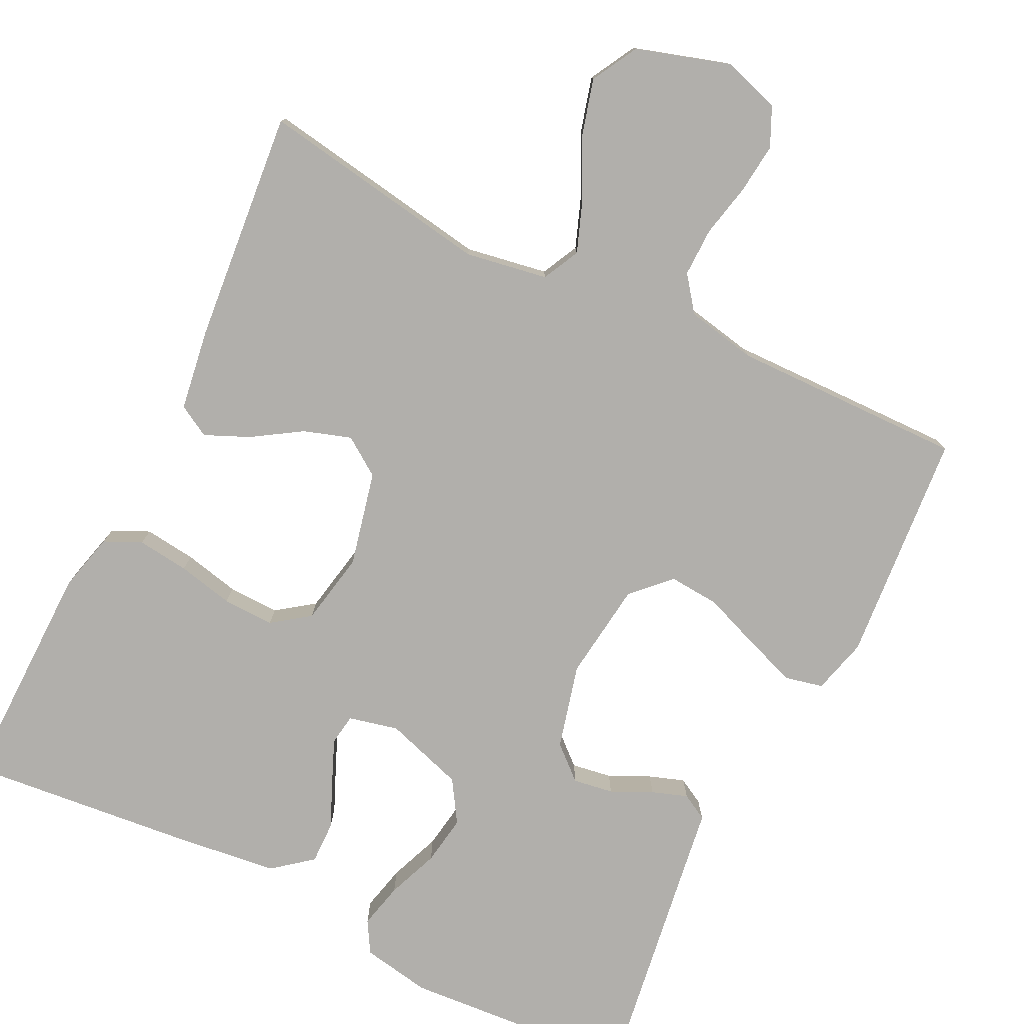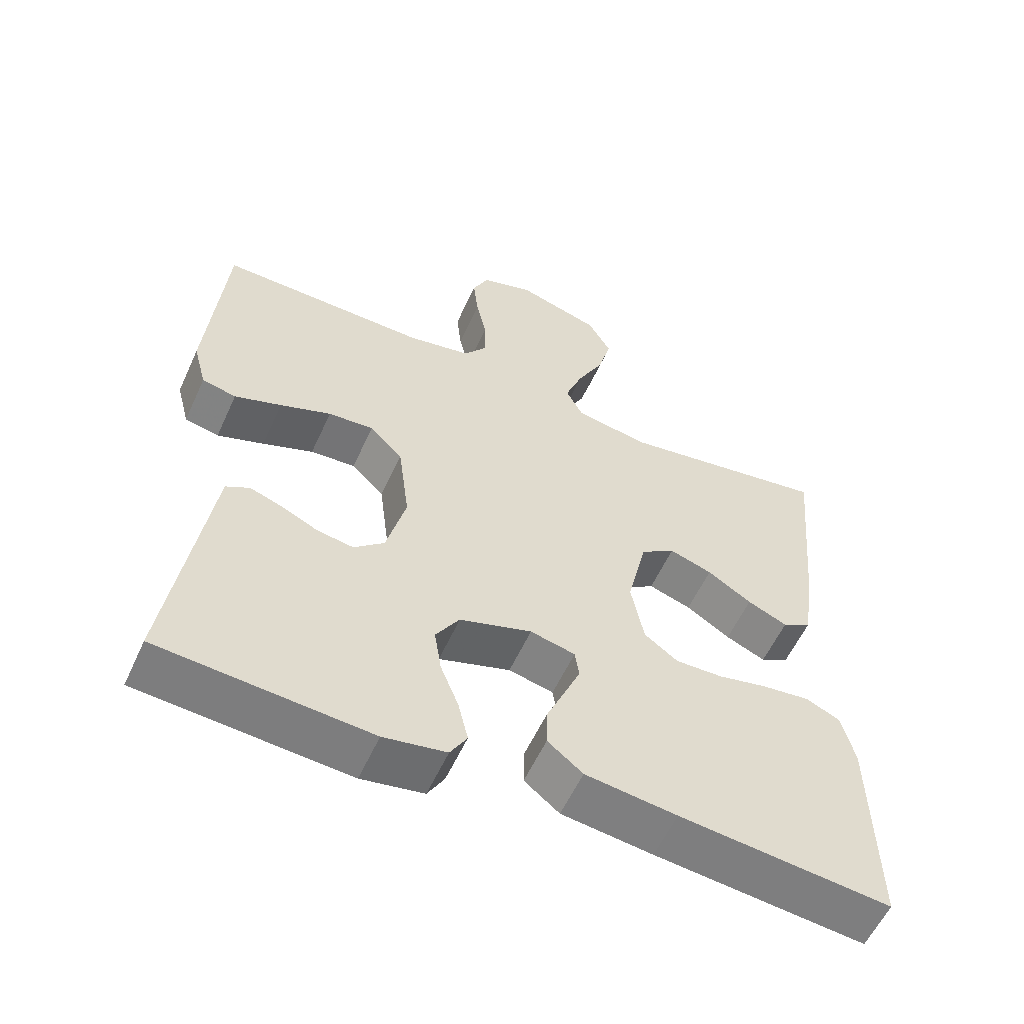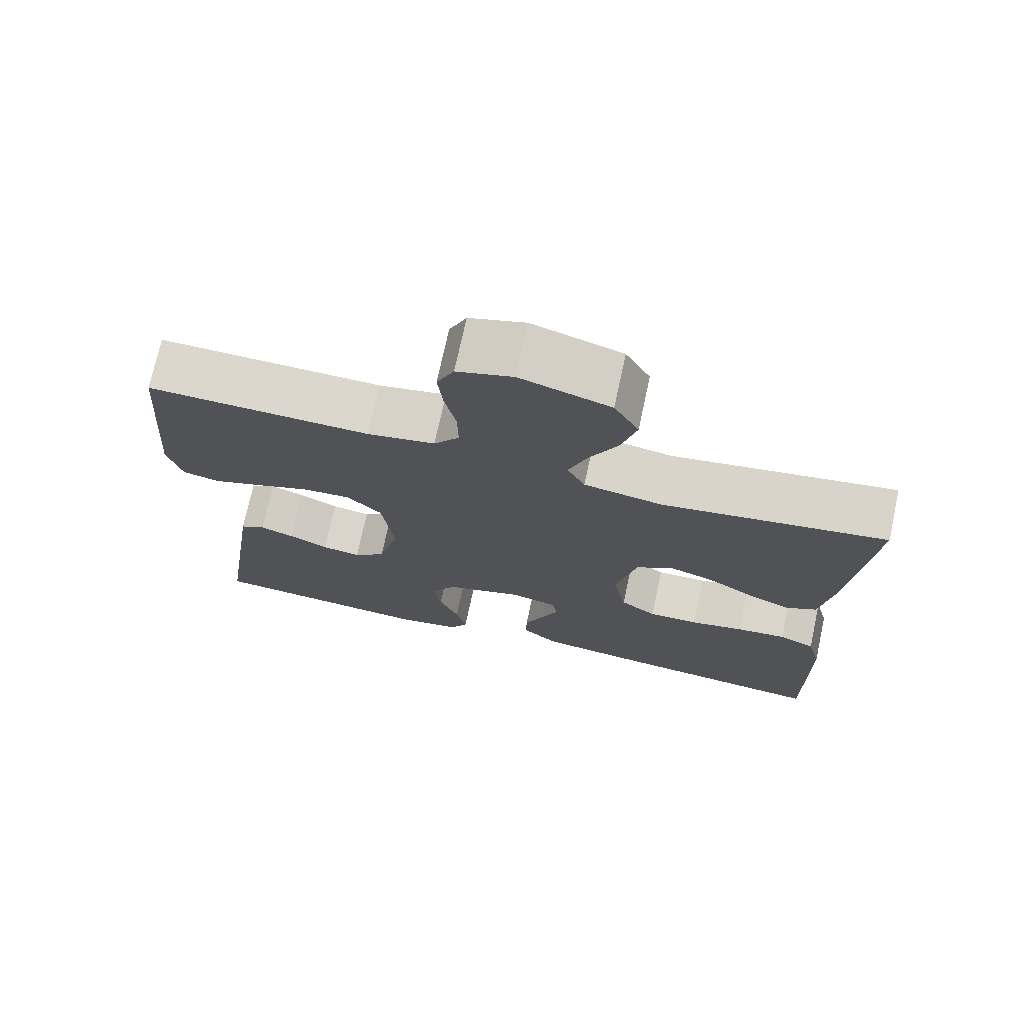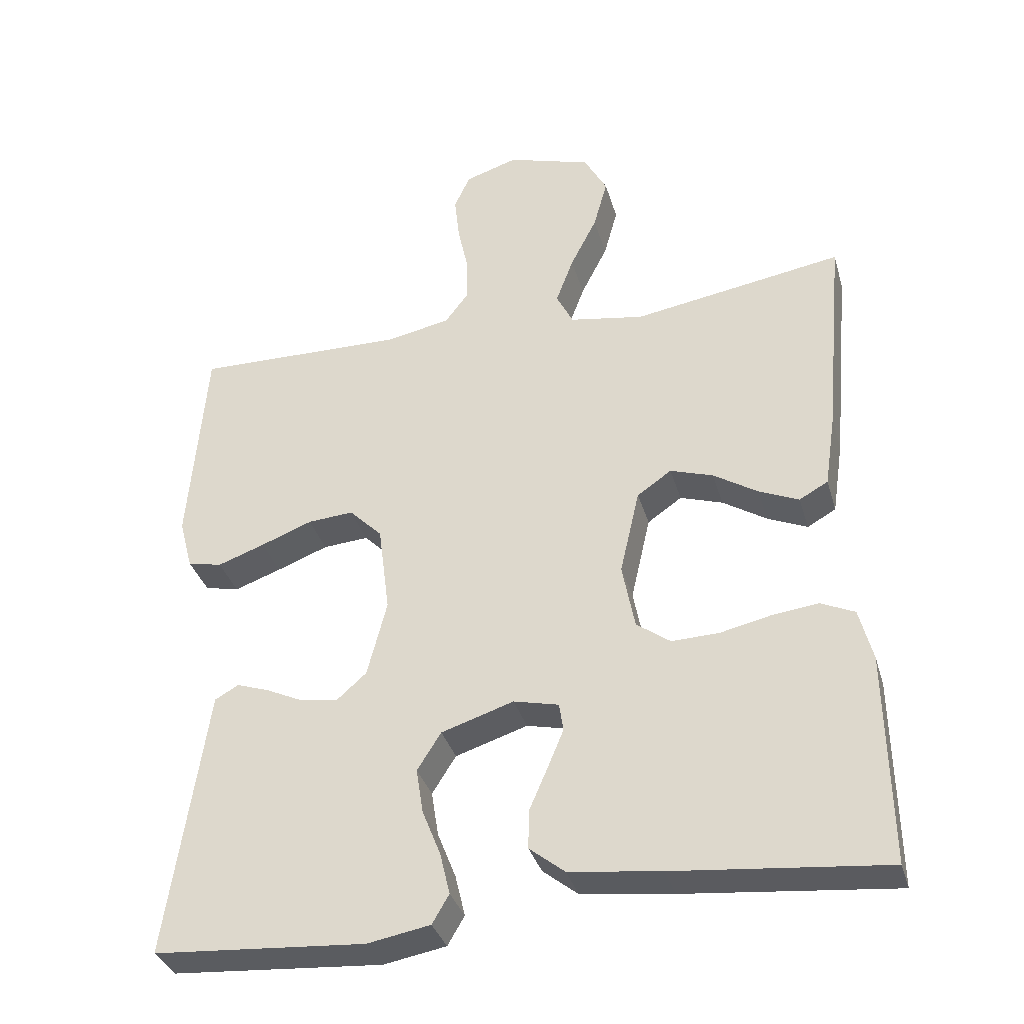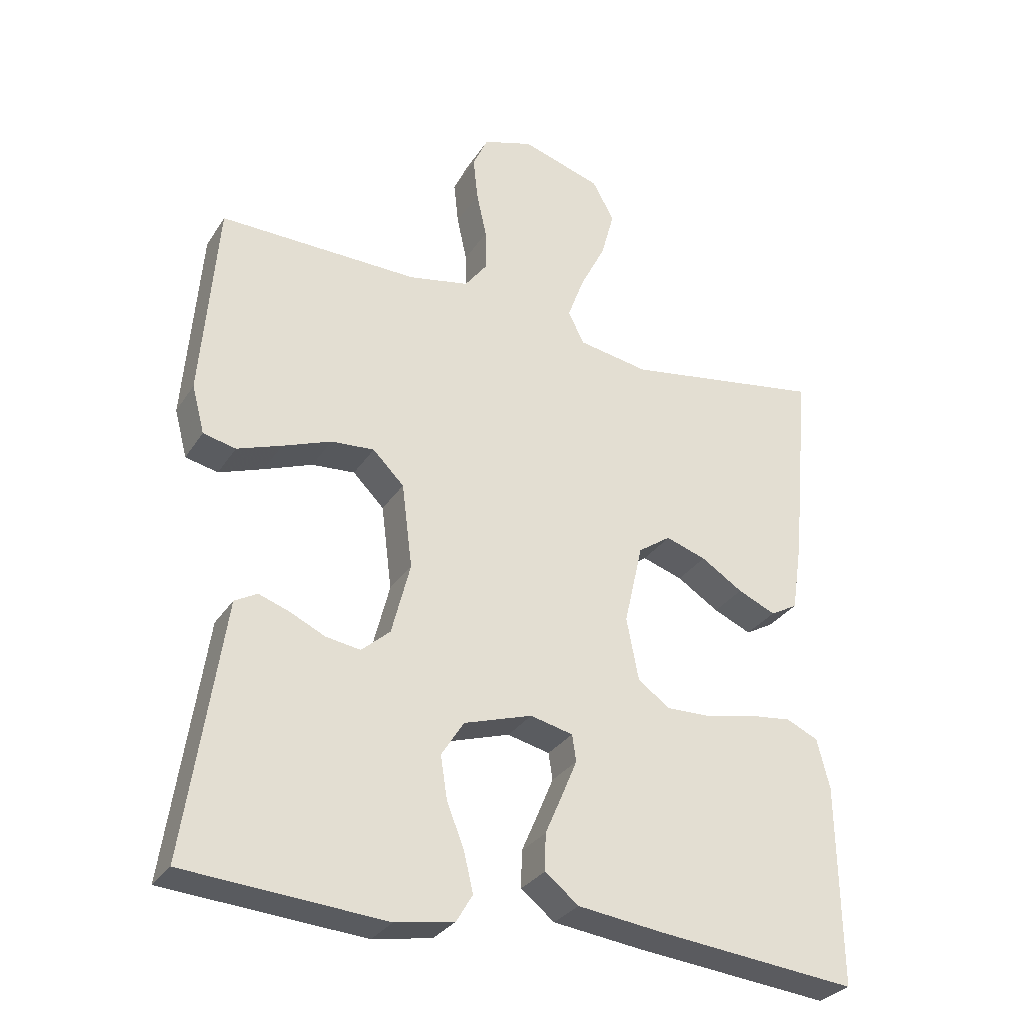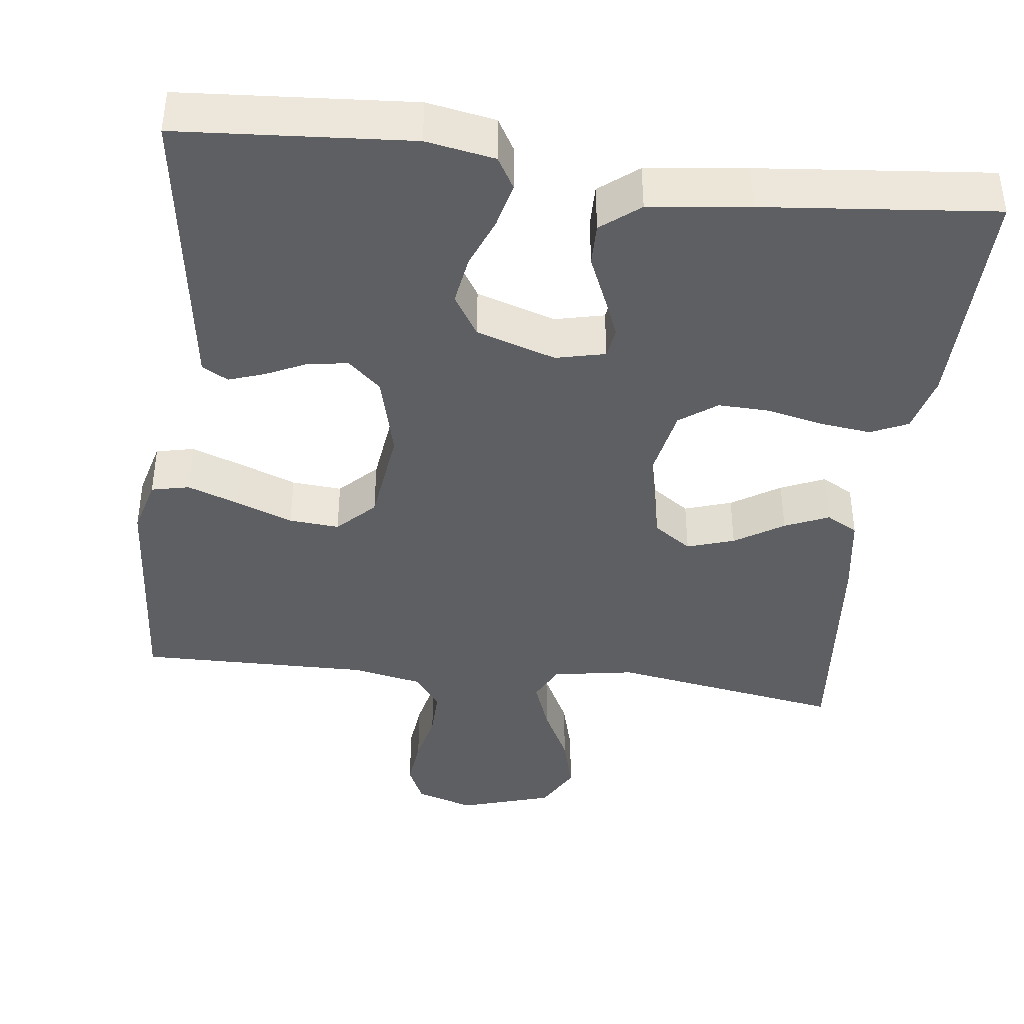
<metadata>
{"format":"obj","ext":"obj","renderer":"f3d","projection":"perspective","resolution":1024,"background":"white","views":[{"elev":-78.1,"azim":-26.2,"up":"+Y"},{"elev":-57.8,"azim":155.6,"up":"+Z"},{"elev":73.3,"azim":-167.8,"up":"+Z"},{"elev":-34.9,"azim":-164.4,"up":"+Z"},{"elev":-30.5,"azim":152.9,"up":"+Z"},{"elev":-41.0,"azim":172.9,"up":"+Y"}]}
</metadata>
<code>
v 0.5 0.07 -0.5
v 0.2 0.07 -0.522
v 0.111 0.07 -0.506
v 0.087 0.07 -0.465
v 0.101 0.07 -0.406
v 0.127 0.07 -0.34
v 0.137 0.07 -0.276
v 0.103 0.07 -0.222
v 0 0.07 -0.189
v -0.064 0.07 -0.204
v -0.07 0.07 -0.244
v -0.047 0.07 -0.299
v -0.021 0.07 -0.359
v -0.02 0.07 -0.414
v -0.07 0.07 -0.454
v -0.2 0.07 -0.47
v -0.5 0.07 -0.5
v -0.496 0.07 -0.2
v -0.477 0.07 -0.125
v -0.429 0.07 -0.103
v -0.362 0.07 -0.111
v -0.29 0.07 -0.127
v -0.223 0.07 -0.129
v -0.175 0.07 -0.094
v -0.157 0.07 0
v -0.185 0.07 0.122
v -0.234 0.07 0.156
v -0.295 0.07 0.136
v -0.358 0.07 0.096
v -0.415 0.07 0.071
v -0.456 0.07 0.094
v -0.472 0.07 0.2
v -0.5 0.07 0.5
v -0.2 0.07 0.451
v -0.094 0.07 0.469
v -0.07 0.07 0.517
v -0.095 0.07 0.584
v -0.133 0.07 0.659
v -0.153 0.07 0.732
v -0.12 0.07 0.792
v 0 0.07 0.829
v 0.075 0.07 0.805
v 0.098 0.07 0.755
v 0.091 0.07 0.69
v 0.076 0.07 0.621
v 0.075 0.07 0.558
v 0.109 0.07 0.513
v 0.2 0.07 0.495
v 0.5 0.07 0.5
v 0.524 0.07 0.2
v 0.505 0.07 0.128
v 0.456 0.07 0.117
v 0.389 0.07 0.141
v 0.316 0.07 0.169
v 0.251 0.07 0.174
v 0.204 0.07 0.127
v 0.188 0.07 0
v 0.216 0.07 -0.109
v 0.259 0.07 -0.147
v 0.311 0.07 -0.139
v 0.364 0.07 -0.114
v 0.41 0.07 -0.098
v 0.444 0.07 -0.117
v 0.456 0.07 -0.2
v 0.5 0 -0.5
v 0.2 0 -0.522
v 0.111 0 -0.506
v 0.087 0 -0.465
v 0.101 0 -0.406
v 0.127 0 -0.34
v 0.137 0 -0.276
v 0.103 0 -0.222
v 0 0 -0.189
v -0.064 0 -0.204
v -0.07 0 -0.244
v -0.047 0 -0.299
v -0.021 0 -0.359
v -0.02 0 -0.414
v -0.07 0 -0.454
v -0.2 0 -0.47
v -0.5 0 -0.5
v -0.496 0 -0.2
v -0.477 0 -0.125
v -0.429 0 -0.103
v -0.362 0 -0.111
v -0.29 0 -0.127
v -0.223 0 -0.129
v -0.175 0 -0.094
v -0.157 0 0
v -0.185 0 0.122
v -0.234 0 0.156
v -0.295 0 0.136
v -0.358 0 0.096
v -0.415 0 0.071
v -0.456 0 0.094
v -0.472 0 0.2
v -0.5 0 0.5
v -0.2 0 0.451
v -0.094 0 0.469
v -0.07 0 0.517
v -0.095 0 0.584
v -0.133 0 0.659
v -0.153 0 0.732
v -0.12 0 0.792
v 0 0 0.829
v 0.075 0 0.805
v 0.098 0 0.755
v 0.091 0 0.69
v 0.076 0 0.621
v 0.075 0 0.558
v 0.109 0 0.513
v 0.2 0 0.495
v 0.5 0 0.5
v 0.524 0 0.2
v 0.505 0 0.128
v 0.456 0 0.117
v 0.389 0 0.141
v 0.316 0 0.169
v 0.251 0 0.174
v 0.204 0 0.127
v 0.188 0 0
v 0.216 0 -0.109
v 0.259 0 -0.147
v 0.311 0 -0.139
v 0.364 0 -0.114
v 0.41 0 -0.098
v 0.444 0 -0.117
v 0.456 0 -0.2
f 61 62 63 64
f 60 61 64 1
f 59 60 1 2
f 58 59 2 3
f 57 58 3
f 56 57 3
f 51 52 53 54
f 49 50 51 54
f 48 49 54 55
f 47 48 55 56
f 42 43 44 45
f 42 45 46
f 41 42 46
f 40 41 46
f 37 38 39 40
f 36 37 40 46
f 35 36 46 47
f 31 32 33 34
f 31 34 35
f 28 29 30 31
f 27 28 31 35
f 26 27 35 47
f 19 20 21 22
f 19 22 23
f 18 19 23
f 17 18 23
f 16 17 23 24
f 12 13 14 15
f 11 12 15 16
f 10 11 16 24
f 3 4 5 6
f 3 6 7
f 56 3 7
f 25 26 47 56
f 9 10 24 25
f 8 9 25 56
f 7 8 56
f 128 127 126 125
f 65 128 125 124
f 66 65 124 123
f 67 66 123 122
f 67 122 121
f 67 121 120
f 118 117 116 115
f 118 115 114 113
f 119 118 113 112
f 120 119 112 111
f 109 108 107 106
f 110 109 106
f 110 106 105
f 110 105 104
f 104 103 102 101
f 110 104 101 100
f 111 110 100 99
f 98 97 96 95
f 99 98 95
f 95 94 93 92
f 99 95 92 91
f 111 99 91 90
f 86 85 84 83
f 87 86 83
f 87 83 82
f 87 82 81
f 88 87 81 80
f 79 78 77 76
f 80 79 76 75
f 88 80 75 74
f 70 69 68 67
f 71 70 67
f 71 67 120
f 120 111 90 89
f 89 88 74 73
f 120 89 73 72
f 120 72 71
f 1 65 66 2
f 2 66 67 3
f 3 67 68 4
f 4 68 69 5
f 5 69 70 6
f 6 70 71 7
f 7 71 72 8
f 8 72 73 9
f 9 73 74 10
f 10 74 75 11
f 11 75 76 12
f 12 76 77 13
f 13 77 78 14
f 14 78 79 15
f 15 79 80 16
f 16 80 81 17
f 17 81 82 18
f 18 82 83 19
f 19 83 84 20
f 20 84 85 21
f 21 85 86 22
f 22 86 87 23
f 23 87 88 24
f 24 88 89 25
f 25 89 90 26
f 26 90 91 27
f 27 91 92 28
f 28 92 93 29
f 29 93 94 30
f 30 94 95 31
f 31 95 96 32
f 32 96 97 33
f 33 97 98 34
f 34 98 99 35
f 35 99 100 36
f 36 100 101 37
f 37 101 102 38
f 38 102 103 39
f 39 103 104 40
f 40 104 105 41
f 41 105 106 42
f 42 106 107 43
f 43 107 108 44
f 44 108 109 45
f 45 109 110 46
f 46 110 111 47
f 47 111 112 48
f 48 112 113 49
f 49 113 114 50
f 50 114 115 51
f 51 115 116 52
f 52 116 117 53
f 53 117 118 54
f 54 118 119 55
f 55 119 120 56
f 56 120 121 57
f 57 121 122 58
f 58 122 123 59
f 59 123 124 60
f 60 124 125 61
f 61 125 126 62
f 62 126 127 63
f 63 127 128 64
f 64 128 65 1

</code>
